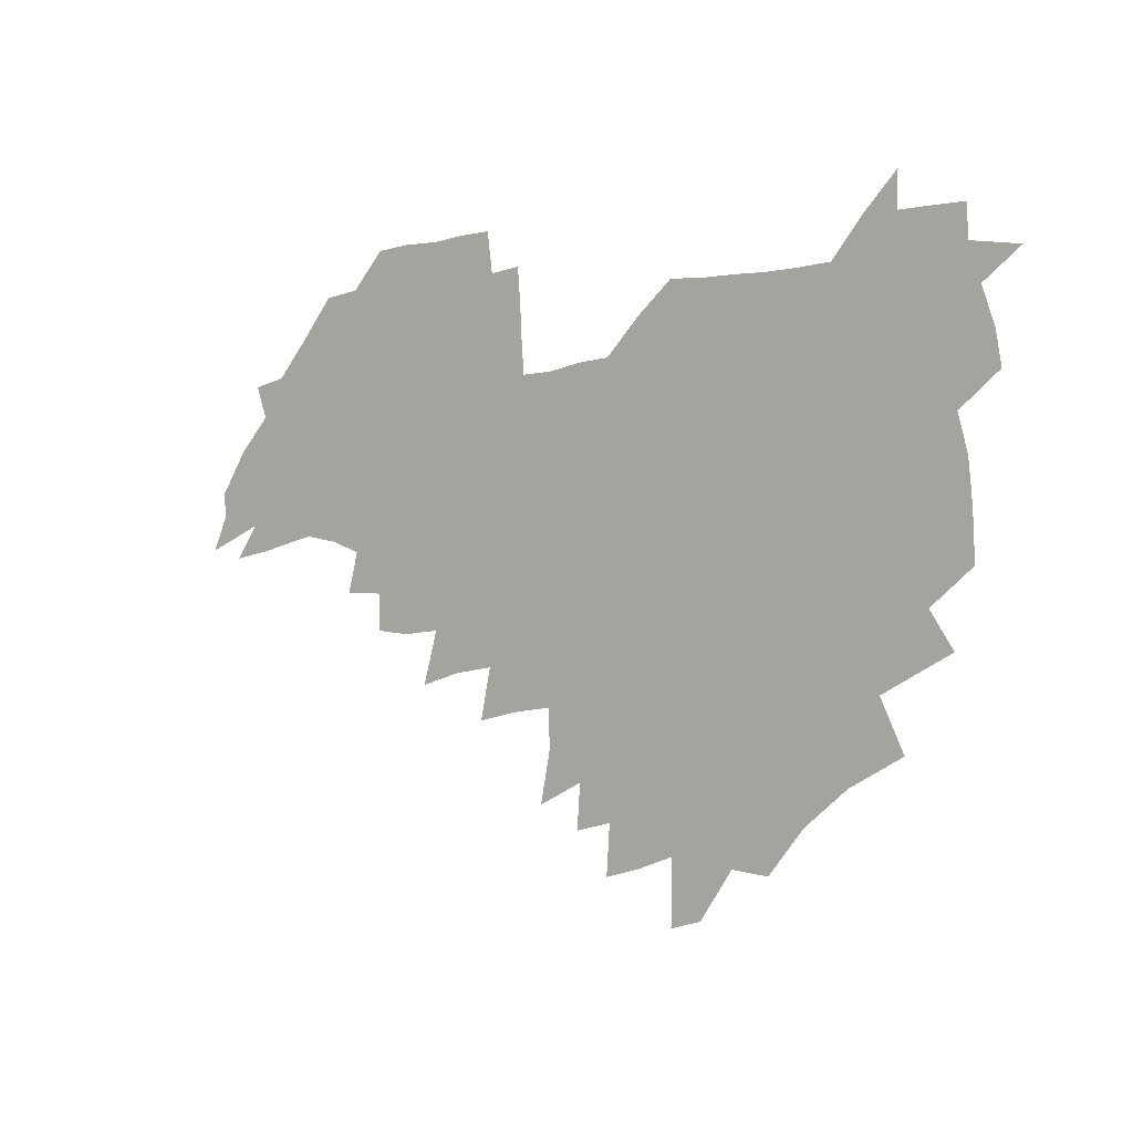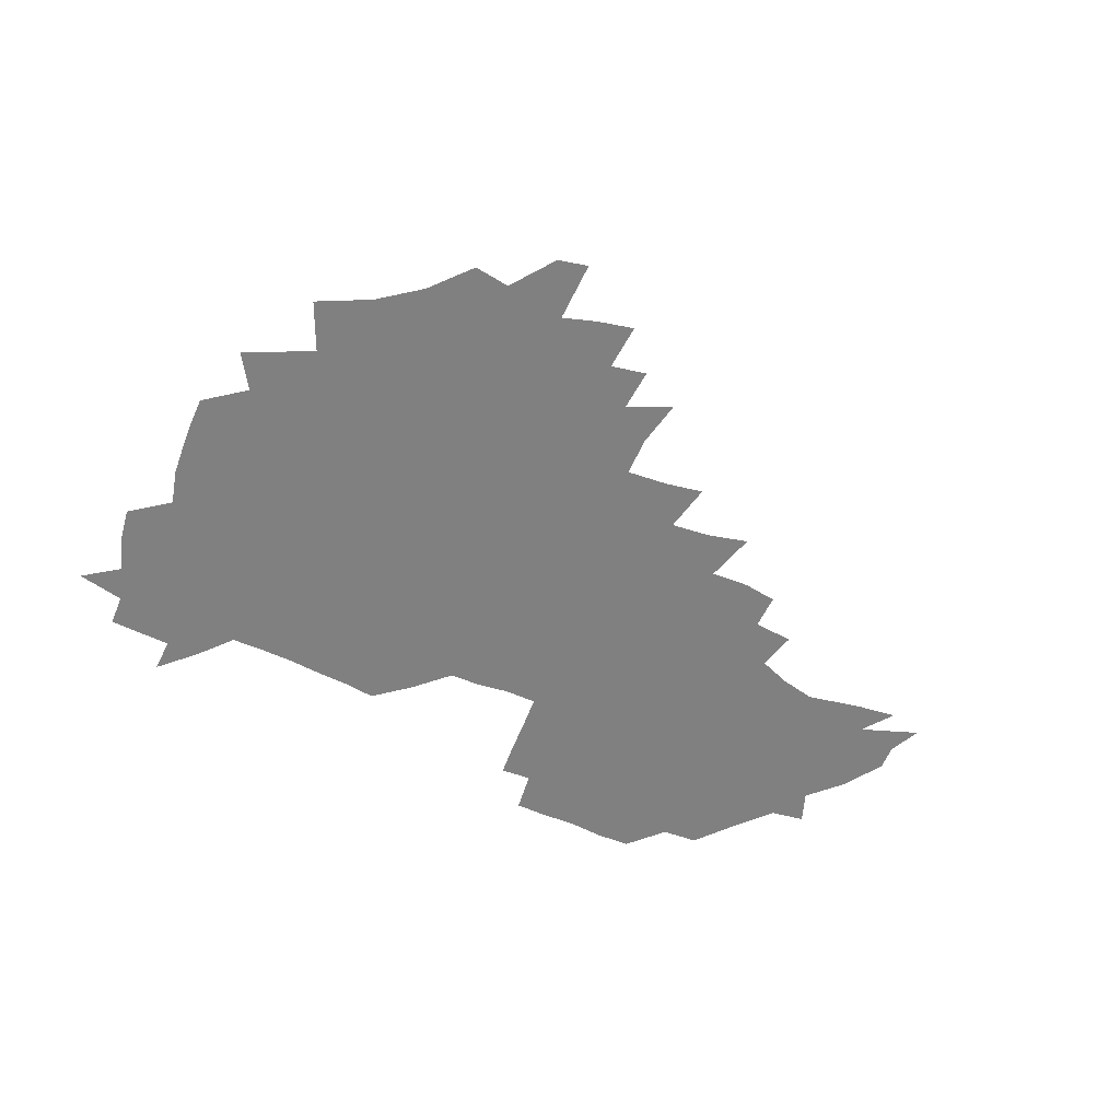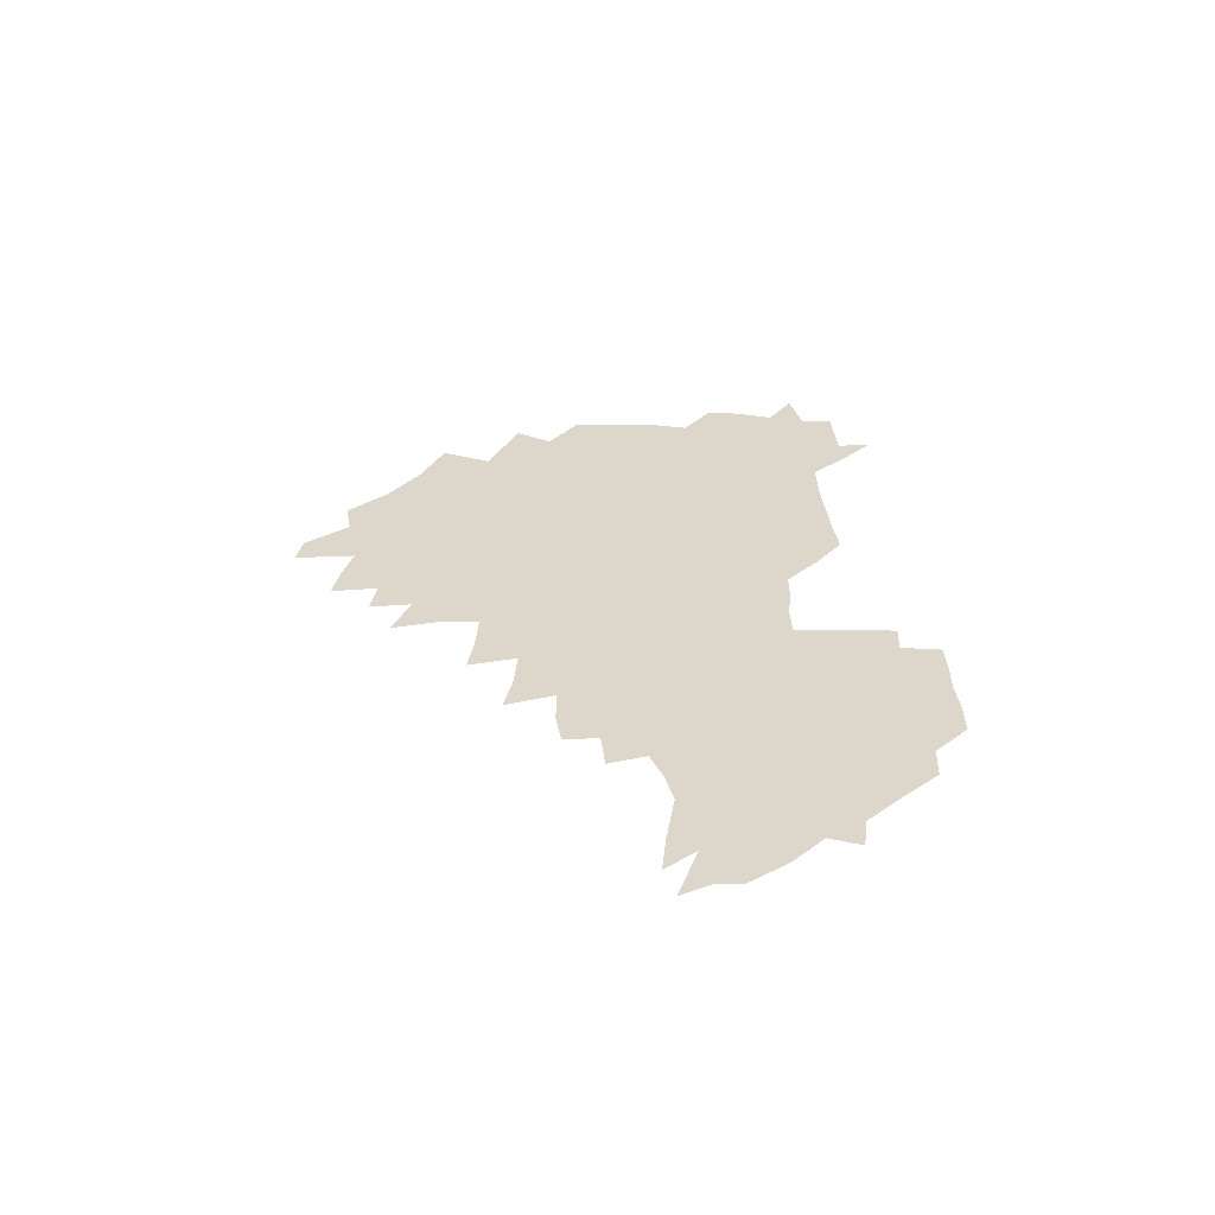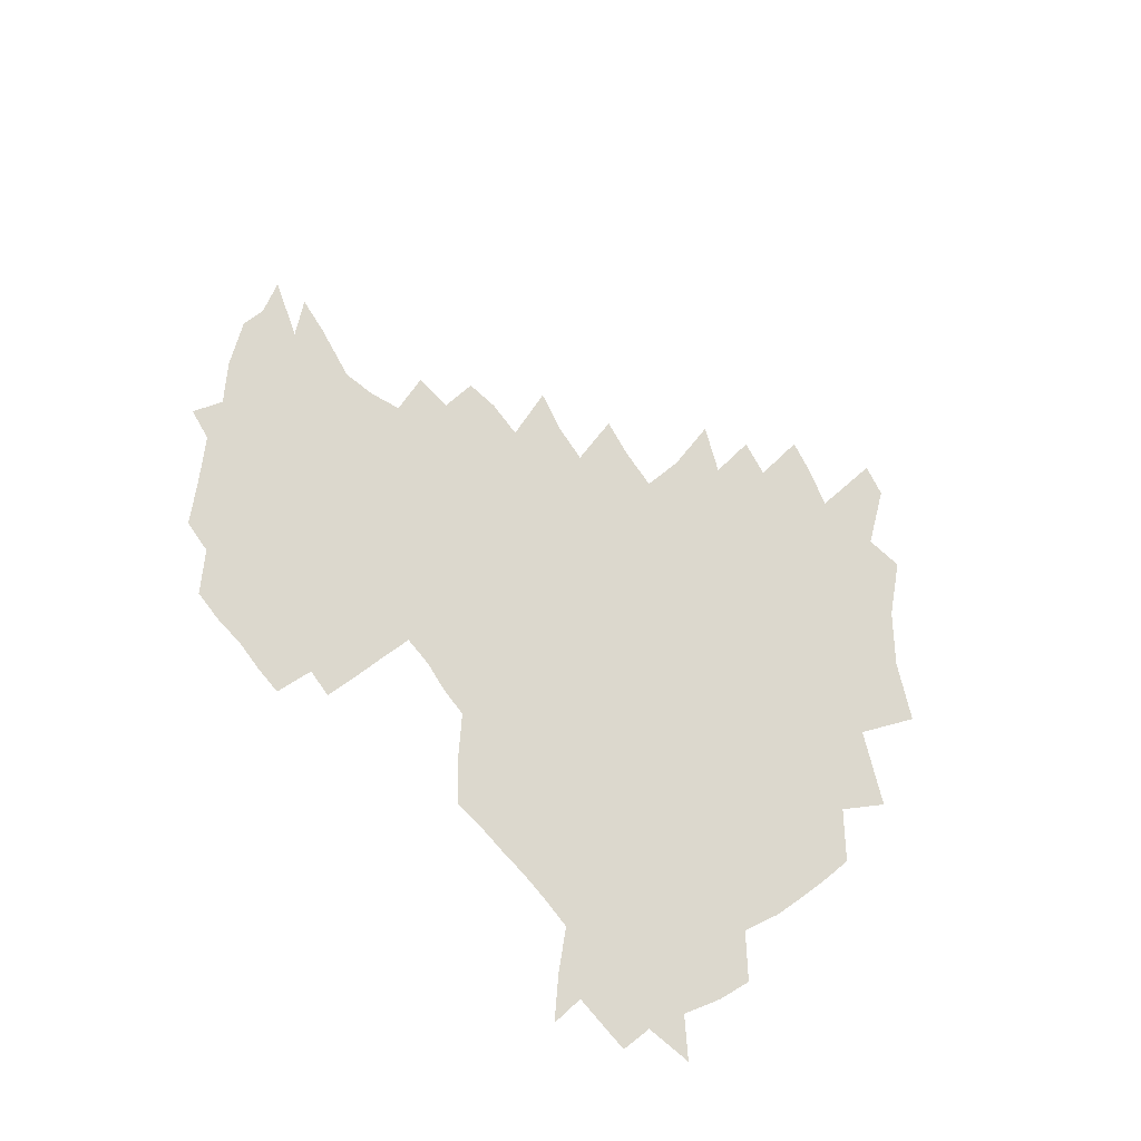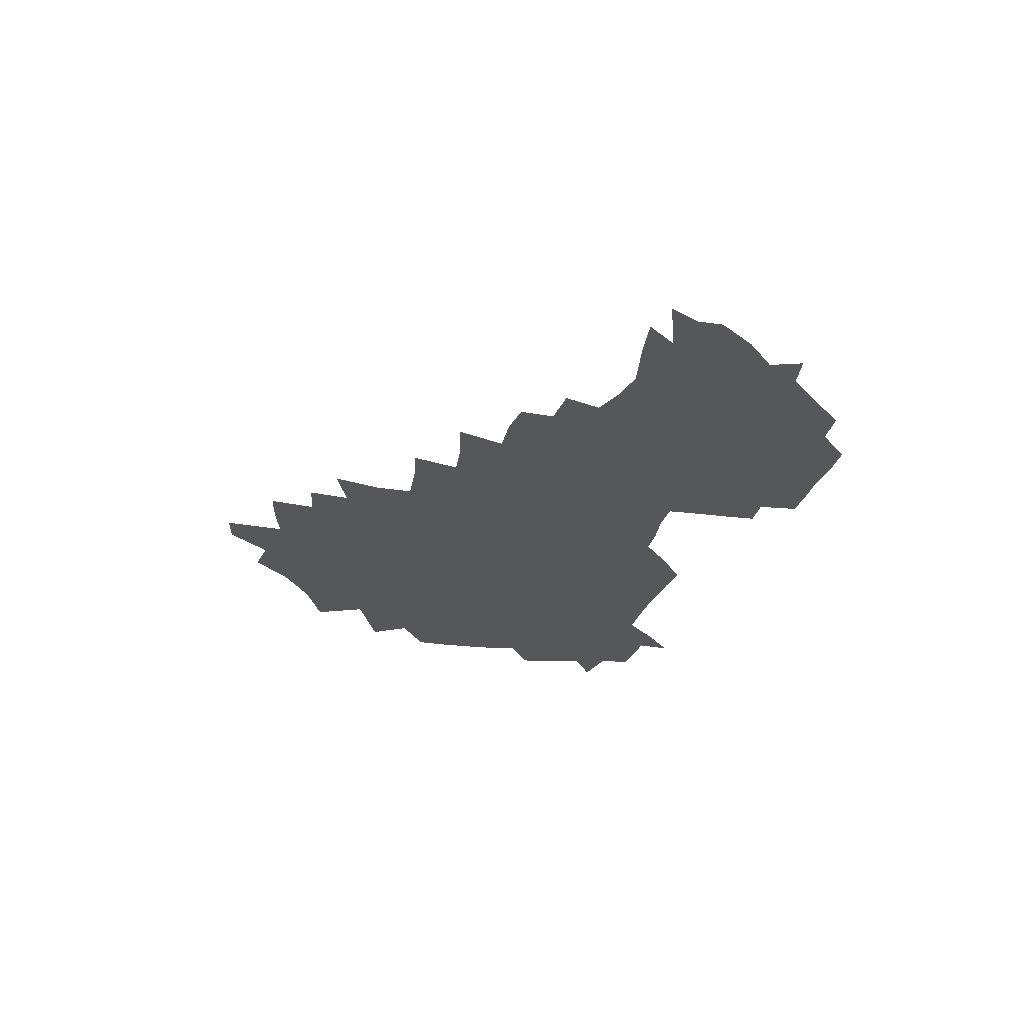
<metadata>
{"format":"obj","ext":"obj","renderer":"f3d","projection":"perspective","resolution":1024,"background":"white","views":[{"elev":-3.6,"azim":-141.1,"up":"+Y"},{"elev":-60.0,"azim":-24.9,"up":"+Z"},{"elev":30.6,"azim":87.3,"up":"+Z"},{"elev":72.5,"azim":-130.0,"up":"+Z"},{"elev":-26.7,"azim":74.8,"up":"+Z"}]}
</metadata>
<code>
v 207.3 264.9 0
v 216.3 222 0
v 218.6 236.5 0
v 224 252.9 0
v 229 268.9 0
v 229.5 283.1 0
v 227.9 152.9 0
v 228 165.7 0
v 228.8 178.8 0
v 230 192.6 0
v 234.1 208.3 0
v 236.7 223.7 0
v 237.5 238.5 0
v 239.9 253.8 0
v 242.6 269.1 0
v 243.5 283.4 0
v 236.2 122.8 0
v 246.5 138.5 0
v 250.6 152.8 0
v 251.3 166.4 0
v 249.7 180.3 0
v 249.8 194.5 0
v 250.5 209 0
v 253.9 224.4 0
v 253.5 239 0
v 254.3 253.8 0
v 255.7 268.4 0
v 258.2 283.7 0
v 257.6 299 0
v 257 85.87 0
v 267.2 107.6 0
v 268.6 123.5 0
v 275.1 139.5 0
v 278 153.6 0
v 274.2 167.3 0
v 270.1 181.2 0
v 266.4 195.3 0
v 268.4 209.8 0
v 269.9 224.6 0
v 269.9 239.3 0
v 270.8 254.1 0
v 272.2 268.9 0
v 273.1 283.6 0
v 281 73.74 0
v 287.5 94.39 0
v 288.1 109.5 0
v 289.4 124.8 0
v 292 140 0
v 291.5 153.6 0
v 293.2 167.6 0
v 289.3 181.7 0
v 286.2 195.9 0
v 285.6 210.3 0
v 284.1 224.7 0
v 285 239.2 0
v 285.2 253.7 0
v 286.6 268.1 0
v 300.2 59.01 0
v 303.3 79.87 0
v 302.8 94.52 0
v 304.2 110.4 0
v 305.3 125.4 0
v 307.1 140.5 0
v 306.2 153.9 0
v 307.9 167.9 0
v 307.8 181.5 0
v 304.4 195.9 0
v 303.8 210.1 0
v 302.6 224.6 0
v 301.2 239.1 0
v 301.4 253.4 0
v 301.3 267.6 0
v 316 40.66 0
v 317.9 63.98 0
v 318.3 80.59 0
v 318.4 95.8 0
v 318.9 110.8 0
v 319.8 125.7 0
v 321.7 141.4 0
v 322.5 155.2 0
v 321.6 168.2 0
v 321.4 182 0
v 321.3 195.8 0
v 320 210 0
v 320.2 224 0
v 318.2 238.7 0
v 317.1 253.3 0
v 316.3 267.7 0
v 332.5 42.65 0
v 332.9 66.17 0
v 333.1 82.07 0
v 333 96.54 0
v 334.3 112.9 0
v 334.3 126.7 0
v 334.6 140.5 0
v 334.9 154.6 0
v 335.9 169 0
v 335.6 182.2 0
v 335.2 195.8 0
v 334.2 210.1 0
v 333.8 224.3 0
v 333.4 238.6 0
v 332.8 252.9 0
v 330.7 268.5 0
v 347.1 22.43 0
v 346.9 47.28 0
v 346.8 65.85 0
v 347.1 82.62 0
v 347 96.69 0
v 347.5 112.7 0
v 347.6 125.7 0
v 348.1 140.6 0
v 348.4 155.2 0
v 348.6 169.2 0
v 348.7 182.3 0
v 348.3 196.2 0
v 348 210.2 0
v 347.3 224.6 0
v 347.7 238.7 0
v 346.9 253.1 0
v 345.6 268.9 0
v 360.9 19.09 0
v 360.4 46.42 0
v 361.1 62.41 0
v 360.8 81.11 0
v 360.9 96.71 0
v 361.1 111.6 0
v 361.4 126 0
v 361.6 140.2 0
v 361.9 154.4 0
v 362.1 168.4 0
v 362 182.4 0
v 362 196.4 0
v 361.9 210.5 0
v 361.9 224.6 0
v 361.5 239.2 0
v 360.8 254 0
v 360.2 270.3 0
v 361 286 0
v 376.5 41.16 0
v 375.6 61.23 0
v 374.7 81.21 0
v 375 95.33 0
v 375.2 110 0
v 375.1 125.2 0
v 375.8 139 0
v 375.9 153.5 0
v 375.6 168.7 0
v 375.7 182.4 0
v 375.8 196.4 0
v 375.8 210.6 0
v 375.8 224.9 0
v 376.4 241.1 0
v 376.5 257 0
v 392.1 37.42 0
v 390.7 58.51 0
v 389.5 78.03 0
v 389.4 93.74 0
v 389.4 109.1 0
v 389.6 123.7 0
v 390.5 137.6 0
v 390.6 152.2 0
v 389.3 168.7 0
v 389.4 182.6 0
v 389.8 196.5 0
v 389.9 210.6 0
v 390.2 225.1 0
v 391.4 242.3 0
v 406.8 55.08 0
v 405.5 73.98 0
v 404 92.02 0
v 405.1 106.5 0
v 405.2 121.6 0
v 405.8 136.2 0
v 405.3 151.7 0
v 404.8 166.9 0
v 404.2 181.9 0
v 403.9 196.4 0
v 404.1 210.5 0
v 404.4 224.6 0
v 405.9 241.6 0
v 425.4 64.89 0
v 421 86.83 0
v 421.5 103.7 0
v 422.9 118.3 0
v 420.9 135.9 0
v 420.6 150.7 0
v 419.4 166.8 0
v 418.8 181.6 0
v 418.1 196.5 0
v 418.2 210.5 0
v 418.8 224.7 0
v 420.2 239.4 0
v 440 101.8 0
v 437.6 120 0
v 437 134.8 0
v 435.6 150.6 0
v 434 166.9 0
v 433.7 181.2 0
v 432 196.6 0
v 433.1 210.5 0
v 432.9 224.4 0
v 434.7 239.3 0
v 435.8 253.6 0
v 436.8 270.3 0
v 438 284.3 0
v 457.2 98.46 0
v 452.6 120.2 0
v 451.7 135.7 0
v 450.2 151.5 0
v 448.8 166.9 0
v 448 181.6 0
v 446.9 196.3 0
v 447.7 210.3 0
v 446.9 224.3 0
v 448.2 238.5 0
v 449.3 253 0
v 450.8 268.5 0
v 451.9 283.1 0
v 454.3 301 0
v 470.2 118.2 0
v 466.7 136.4 0
v 465 152 0
v 462.8 168.1 0
v 462.3 182.3 0
v 462.4 196.4 0
v 461.3 210.7 0
v 459.8 224.1 0
v 463.4 239.3 0
v 464.8 254 0
v 464.8 268 0
v 466.1 282.9 0
v 469.1 301 0
v 488.7 113.4 0
v 482.3 135.9 0
v 480.2 152.4 0
v 479.4 167.3 0
v 477.5 182.4 0
v 477.5 196.6 0
v 477.4 210.8 0
v 477.3 225.1 0
v 478.9 239.8 0
v 478.9 253.9 0
v 480.3 268.8 0
v 481.8 284 0
v 483.8 300.1 0
v 499.6 134.9 0
v 496.4 152.5 0
v 494.1 168.2 0
v 492.7 182.8 0
v 492.5 196.9 0
v 492.9 211.1 0
v 492.8 225.3 0
v 493.6 239.7 0
v 494.4 254.2 0
v 497 269.7 0
v 497.1 284 0
v 500 300.9 0
v 514.9 136.7 0
v 514.6 152.5 0
v 510.6 168.9 0
v 509.1 183.3 0
v 505.8 197.8 0
v 506.2 211.1 0
v 508.6 225.6 0
v 508.3 239.6 0
v 509.4 254 0
v 512.5 269.6 0
v 511.3 283.5 0
v 515.3 300.2 0
v 532.7 153.6 0
v 528.2 170.8 0
v 525.1 184.6 0
v 524.4 198.1 0
v 522.2 211.8 0
v 523.1 225.5 0
v 522.1 239.4 0
v 523.7 253.4 0
v 526.3 268.7 0
v 530.1 284.7 0
v 542.2 175.9 0
v 539.7 186.8 0
v 538.4 199.2 0
v 537 212.2 0
v 536.6 225.4 0
v 540.7 239.5 0
v 540 253.4 0
v 542.6 267.9 0
v 546.2 283.2 0
v 557.9 179 0
v 554.9 189.1 0
v 552.7 200.2 0
v 552 212.2 0
v 553.5 225 0
v 556.3 238.3 0
v 557.4 252.3 0
v 560.3 266.7 0
v 583.9 173.6 0
v 569.5 189.5 0
v 568 200.2 0
v 567.8 211.5 0
v 569.8 223.5 0
v 570.2 236.7 0
v 575.2 250.3 0
v 601.4 171.1 0
v 590.9 185.3 0
v 585.7 198.2 0
v 583.3 210.2 0
v 583.9 221.3 0
v 585.1 233.5 0
v 590.4 247.6 0
v 617.3 175.4 0
v 610.6 189.7 0
v 611.2 201 0
v 599.2 219 0
f 4 5 1
f 11 12 2
f 2 12 3
f 12 13 3
f 3 13 4
f 13 14 4
f 4 14 5
f 14 15 5
f 5 15 6
f 15 16 6
f 18 19 7
f 7 19 8
f 19 20 8
f 8 20 9
f 20 21 9
f 9 21 10
f 21 22 10
f 10 22 11
f 22 23 11
f 11 23 12
f 23 24 12
f 12 24 13
f 24 25 13
f 13 25 14
f 25 26 14
f 14 26 15
f 26 27 15
f 15 27 16
f 27 28 16
f 31 32 17
f 17 32 18
f 32 33 18
f 18 33 19
f 33 34 19
f 19 34 20
f 34 35 20
f 20 35 21
f 35 36 21
f 21 36 22
f 36 37 22
f 22 37 23
f 37 38 23
f 23 38 24
f 38 39 24
f 24 39 25
f 39 40 25
f 25 40 26
f 40 41 26
f 26 41 27
f 41 42 27
f 27 42 28
f 42 43 28
f 28 43 29
f 44 45 30
f 30 45 31
f 45 46 31
f 31 46 32
f 46 47 32
f 32 47 33
f 47 48 33
f 33 48 34
f 48 49 34
f 34 49 35
f 49 50 35
f 35 50 36
f 50 51 36
f 36 51 37
f 51 52 37
f 37 52 38
f 52 53 38
f 38 53 39
f 53 54 39
f 39 54 40
f 54 55 40
f 40 55 41
f 55 56 41
f 41 56 42
f 56 57 42
f 42 57 43
f 58 59 44
f 44 59 45
f 59 60 45
f 45 60 46
f 60 61 46
f 46 61 47
f 61 62 47
f 47 62 48
f 62 63 48
f 48 63 49
f 63 64 49
f 49 64 50
f 64 65 50
f 50 65 51
f 65 66 51
f 51 66 52
f 66 67 52
f 52 67 53
f 67 68 53
f 53 68 54
f 68 69 54
f 54 69 55
f 69 70 55
f 55 70 56
f 70 71 56
f 56 71 57
f 71 72 57
f 73 74 58
f 58 74 59
f 74 75 59
f 59 75 60
f 75 76 60
f 60 76 61
f 76 77 61
f 61 77 62
f 77 78 62
f 62 78 63
f 78 79 63
f 63 79 64
f 79 80 64
f 64 80 65
f 80 81 65
f 65 81 66
f 81 82 66
f 66 82 67
f 82 83 67
f 67 83 68
f 83 84 68
f 68 84 69
f 84 85 69
f 69 85 70
f 85 86 70
f 70 86 71
f 86 87 71
f 71 87 72
f 87 88 72
f 73 89 74
f 89 90 74
f 74 90 75
f 90 91 75
f 75 91 76
f 91 92 76
f 76 92 77
f 92 93 77
f 77 93 78
f 93 94 78
f 78 94 79
f 94 95 79
f 79 95 80
f 95 96 80
f 80 96 81
f 96 97 81
f 81 97 82
f 97 98 82
f 82 98 83
f 98 99 83
f 83 99 84
f 99 100 84
f 84 100 85
f 100 101 85
f 85 101 86
f 101 102 86
f 86 102 87
f 102 103 87
f 87 103 88
f 103 104 88
f 105 106 89
f 89 106 90
f 106 107 90
f 90 107 91
f 107 108 91
f 91 108 92
f 108 109 92
f 92 109 93
f 109 110 93
f 93 110 94
f 110 111 94
f 94 111 95
f 111 112 95
f 95 112 96
f 112 113 96
f 96 113 97
f 113 114 97
f 97 114 98
f 114 115 98
f 98 115 99
f 115 116 99
f 99 116 100
f 116 117 100
f 100 117 101
f 117 118 101
f 101 118 102
f 118 119 102
f 102 119 103
f 119 120 103
f 103 120 104
f 120 121 104
f 105 122 106
f 122 123 106
f 106 123 107
f 123 124 107
f 107 124 108
f 124 125 108
f 108 125 109
f 125 126 109
f 109 126 110
f 126 127 110
f 110 127 111
f 127 128 111
f 111 128 112
f 128 129 112
f 112 129 113
f 129 130 113
f 113 130 114
f 130 131 114
f 114 131 115
f 131 132 115
f 115 132 116
f 132 133 116
f 116 133 117
f 133 134 117
f 117 134 118
f 134 135 118
f 118 135 119
f 135 136 119
f 119 136 120
f 136 137 120
f 120 137 121
f 137 138 121
f 123 140 124
f 140 141 124
f 124 141 125
f 141 142 125
f 125 142 126
f 142 143 126
f 126 143 127
f 143 144 127
f 127 144 128
f 144 145 128
f 128 145 129
f 145 146 129
f 129 146 130
f 146 147 130
f 130 147 131
f 147 148 131
f 131 148 132
f 148 149 132
f 132 149 133
f 149 150 133
f 133 150 134
f 150 151 134
f 134 151 135
f 151 152 135
f 135 152 136
f 152 153 136
f 136 153 137
f 153 154 137
f 137 154 138
f 140 155 141
f 155 156 141
f 141 156 142
f 156 157 142
f 142 157 143
f 157 158 143
f 143 158 144
f 158 159 144
f 144 159 145
f 159 160 145
f 145 160 146
f 160 161 146
f 146 161 147
f 161 162 147
f 147 162 148
f 162 163 148
f 148 163 149
f 163 164 149
f 149 164 150
f 164 165 150
f 150 165 151
f 165 166 151
f 151 166 152
f 166 167 152
f 152 167 153
f 167 168 153
f 153 168 154
f 156 169 157
f 169 170 157
f 157 170 158
f 170 171 158
f 158 171 159
f 171 172 159
f 159 172 160
f 172 173 160
f 160 173 161
f 173 174 161
f 161 174 162
f 174 175 162
f 162 175 163
f 175 176 163
f 163 176 164
f 176 177 164
f 164 177 165
f 177 178 165
f 165 178 166
f 178 179 166
f 166 179 167
f 179 180 167
f 167 180 168
f 180 181 168
f 170 182 171
f 182 183 171
f 171 183 172
f 183 184 172
f 172 184 173
f 184 185 173
f 173 185 174
f 185 186 174
f 174 186 175
f 186 187 175
f 175 187 176
f 187 188 176
f 176 188 177
f 188 189 177
f 177 189 178
f 189 190 178
f 178 190 179
f 190 191 179
f 179 191 180
f 191 192 180
f 180 192 181
f 192 193 181
f 184 194 185
f 194 195 185
f 185 195 186
f 195 196 186
f 186 196 187
f 196 197 187
f 187 197 188
f 197 198 188
f 188 198 189
f 198 199 189
f 189 199 190
f 199 200 190
f 190 200 191
f 200 201 191
f 191 201 192
f 201 202 192
f 192 202 193
f 202 203 193
f 194 207 195
f 207 208 195
f 195 208 196
f 208 209 196
f 196 209 197
f 209 210 197
f 197 210 198
f 210 211 198
f 198 211 199
f 211 212 199
f 199 212 200
f 212 213 200
f 200 213 201
f 213 214 201
f 201 214 202
f 214 215 202
f 202 215 203
f 215 216 203
f 203 216 204
f 216 217 204
f 204 217 205
f 217 218 205
f 205 218 206
f 218 219 206
f 208 221 209
f 221 222 209
f 209 222 210
f 222 223 210
f 210 223 211
f 223 224 211
f 211 224 212
f 224 225 212
f 212 225 213
f 225 226 213
f 213 226 214
f 226 227 214
f 214 227 215
f 227 228 215
f 215 228 216
f 228 229 216
f 216 229 217
f 229 230 217
f 217 230 218
f 230 231 218
f 218 231 219
f 231 232 219
f 219 232 220
f 232 233 220
f 221 234 222
f 234 235 222
f 222 235 223
f 235 236 223
f 223 236 224
f 236 237 224
f 224 237 225
f 237 238 225
f 225 238 226
f 238 239 226
f 226 239 227
f 239 240 227
f 227 240 228
f 240 241 228
f 228 241 229
f 241 242 229
f 229 242 230
f 242 243 230
f 230 243 231
f 243 244 231
f 231 244 232
f 244 245 232
f 232 245 233
f 245 246 233
f 235 247 236
f 247 248 236
f 236 248 237
f 248 249 237
f 237 249 238
f 249 250 238
f 238 250 239
f 250 251 239
f 239 251 240
f 251 252 240
f 240 252 241
f 252 253 241
f 241 253 242
f 253 254 242
f 242 254 243
f 254 255 243
f 243 255 244
f 255 256 244
f 244 256 245
f 256 257 245
f 245 257 246
f 257 258 246
f 247 259 248
f 259 260 248
f 248 260 249
f 260 261 249
f 249 261 250
f 261 262 250
f 250 262 251
f 262 263 251
f 251 263 252
f 263 264 252
f 252 264 253
f 264 265 253
f 253 265 254
f 265 266 254
f 254 266 255
f 266 267 255
f 255 267 256
f 267 268 256
f 256 268 257
f 268 269 257
f 257 269 258
f 269 270 258
f 260 271 261
f 271 272 261
f 261 272 262
f 272 273 262
f 262 273 263
f 273 274 263
f 263 274 264
f 274 275 264
f 264 275 265
f 275 276 265
f 265 276 266
f 276 277 266
f 266 277 267
f 277 278 267
f 267 278 268
f 278 279 268
f 268 279 269
f 279 280 269
f 269 280 270
f 272 281 273
f 281 282 273
f 273 282 274
f 282 283 274
f 274 283 275
f 283 284 275
f 275 284 276
f 284 285 276
f 276 285 277
f 285 286 277
f 277 286 278
f 286 287 278
f 278 287 279
f 287 288 279
f 279 288 280
f 288 289 280
f 281 290 282
f 290 291 282
f 282 291 283
f 291 292 283
f 283 292 284
f 292 293 284
f 284 293 285
f 293 294 285
f 285 294 286
f 294 295 286
f 286 295 287
f 295 296 287
f 287 296 288
f 296 297 288
f 288 297 289
f 290 298 291
f 298 299 291
f 291 299 292
f 299 300 292
f 292 300 293
f 300 301 293
f 293 301 294
f 301 302 294
f 294 302 295
f 302 303 295
f 295 303 296
f 303 304 296
f 296 304 297
f 298 305 299
f 305 306 299
f 299 306 300
f 306 307 300
f 300 307 301
f 307 308 301
f 301 308 302
f 308 309 302
f 302 309 303
f 309 310 303
f 303 310 304
f 310 311 304
f 306 312 307
f 312 313 307
f 307 313 308
f 313 314 308
f 308 314 309
f 314 315 309
f 309 315 310

</code>
